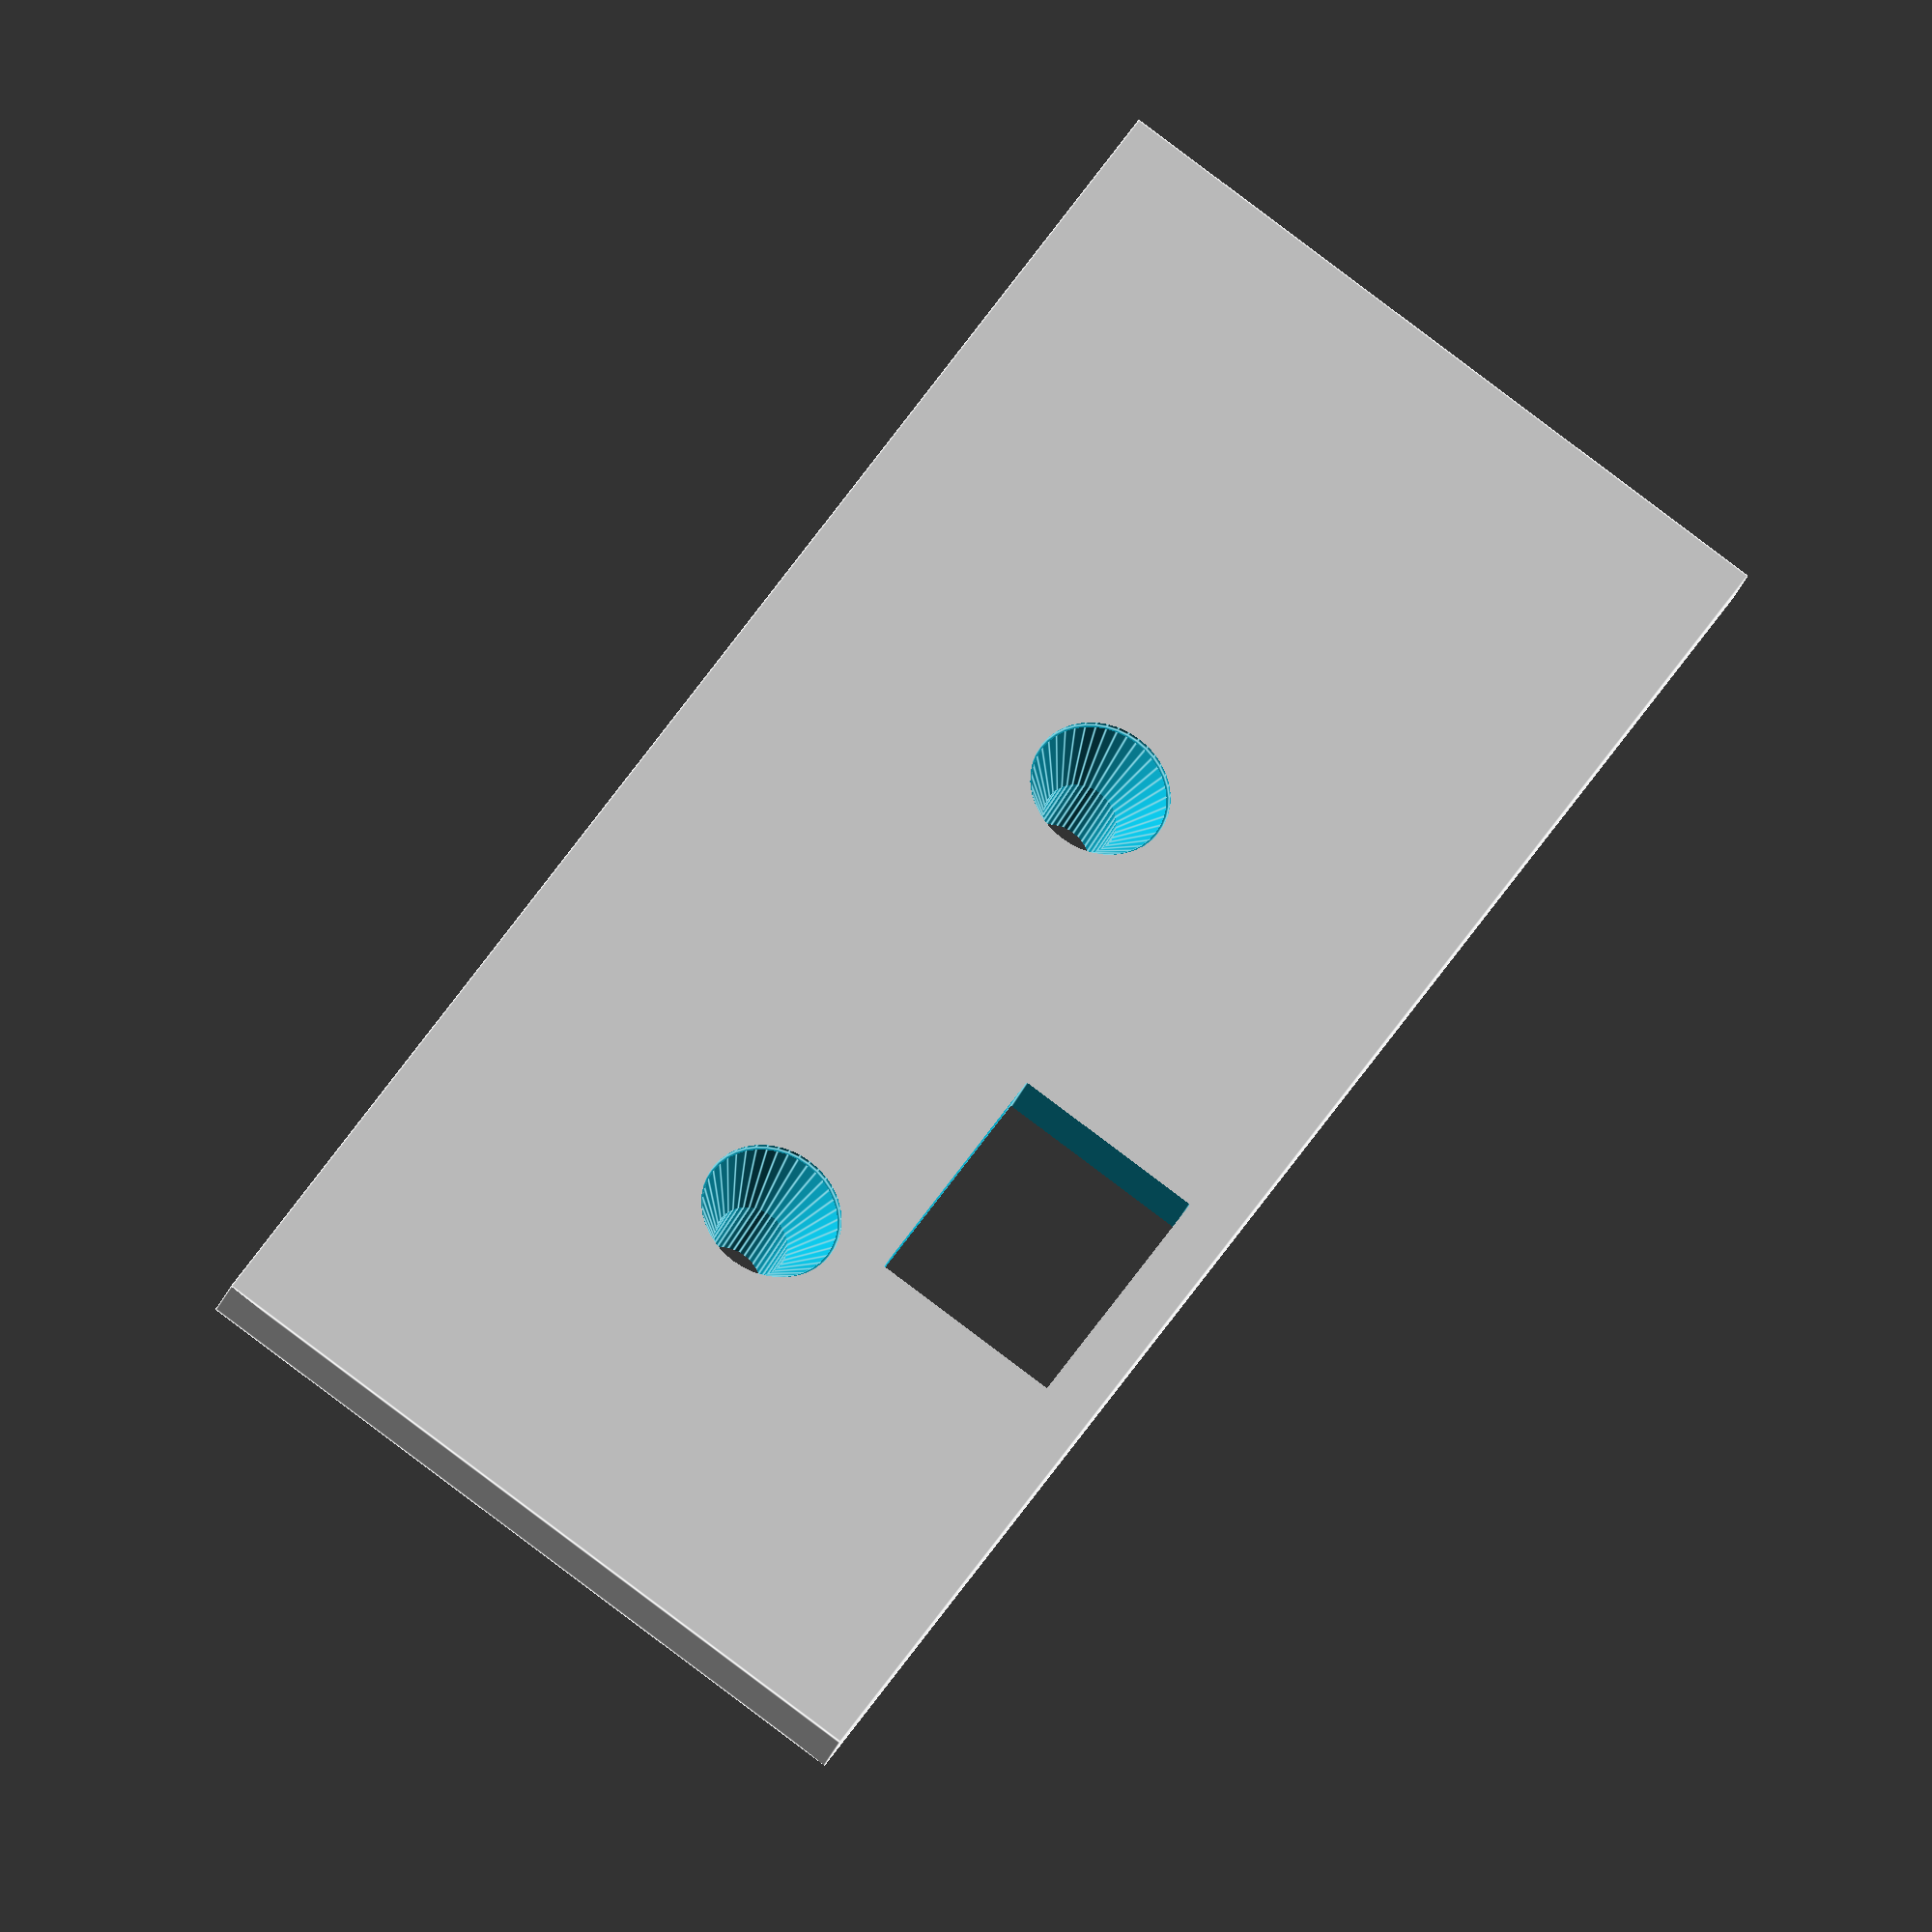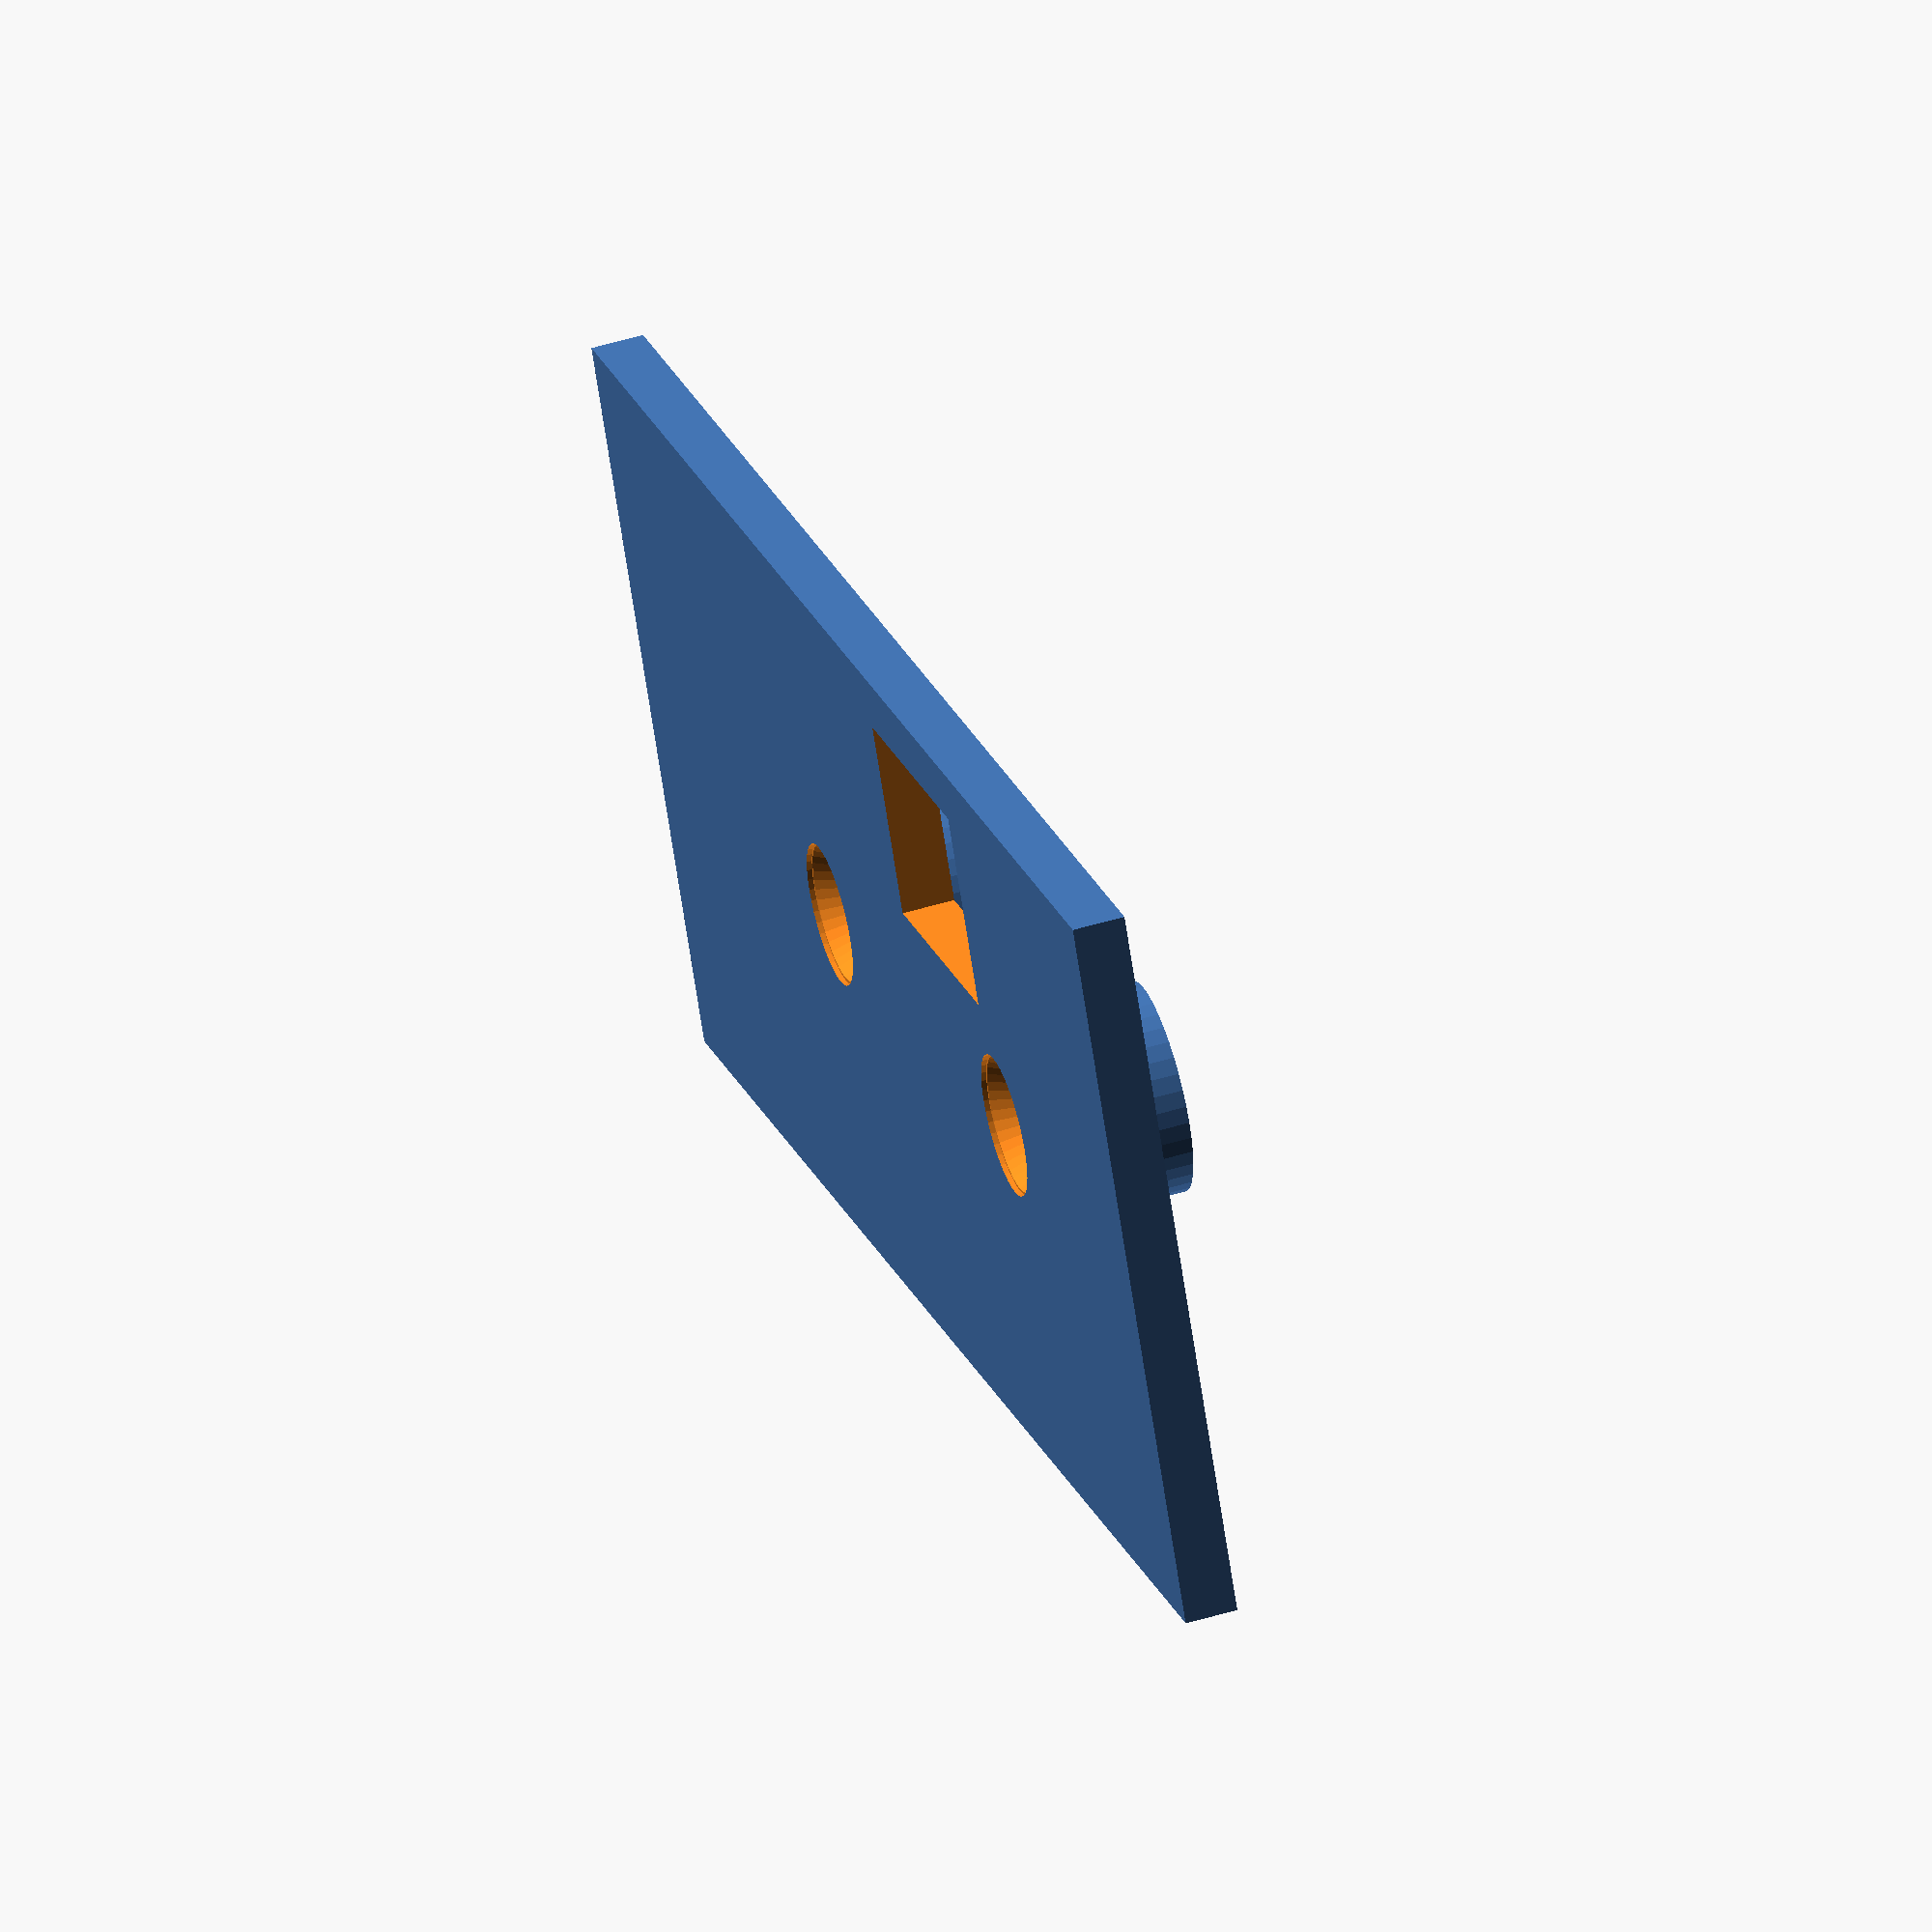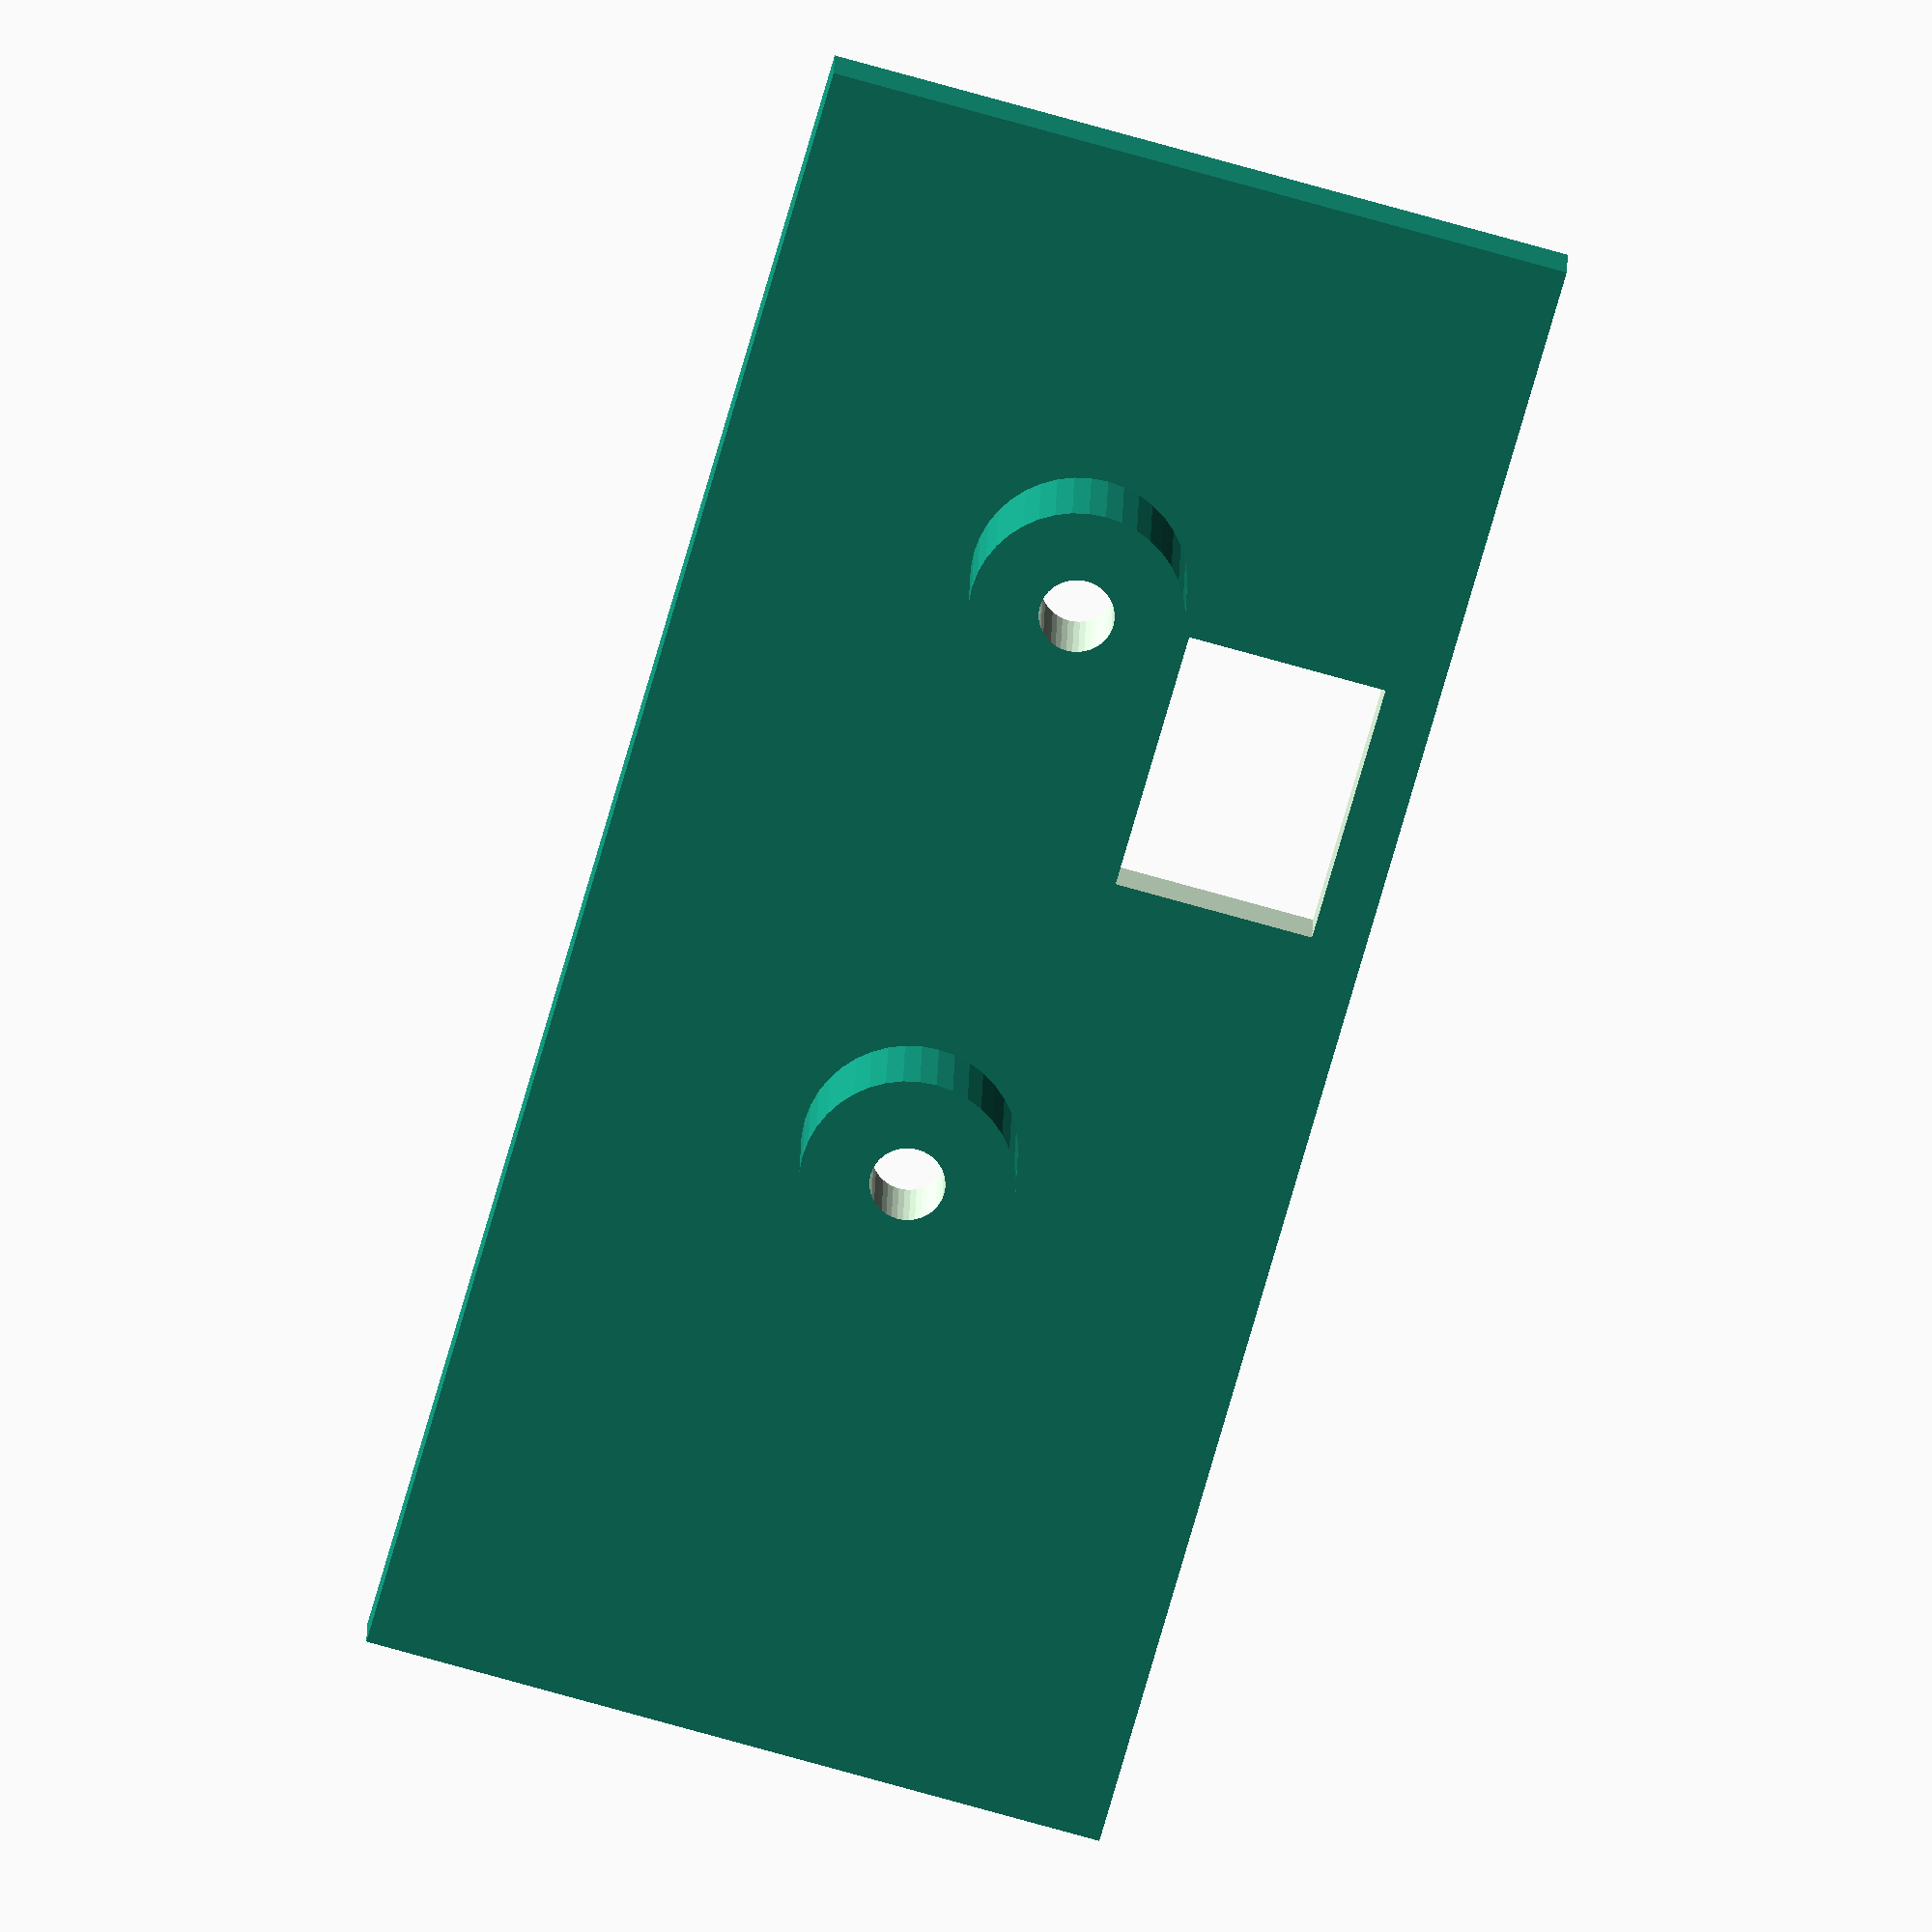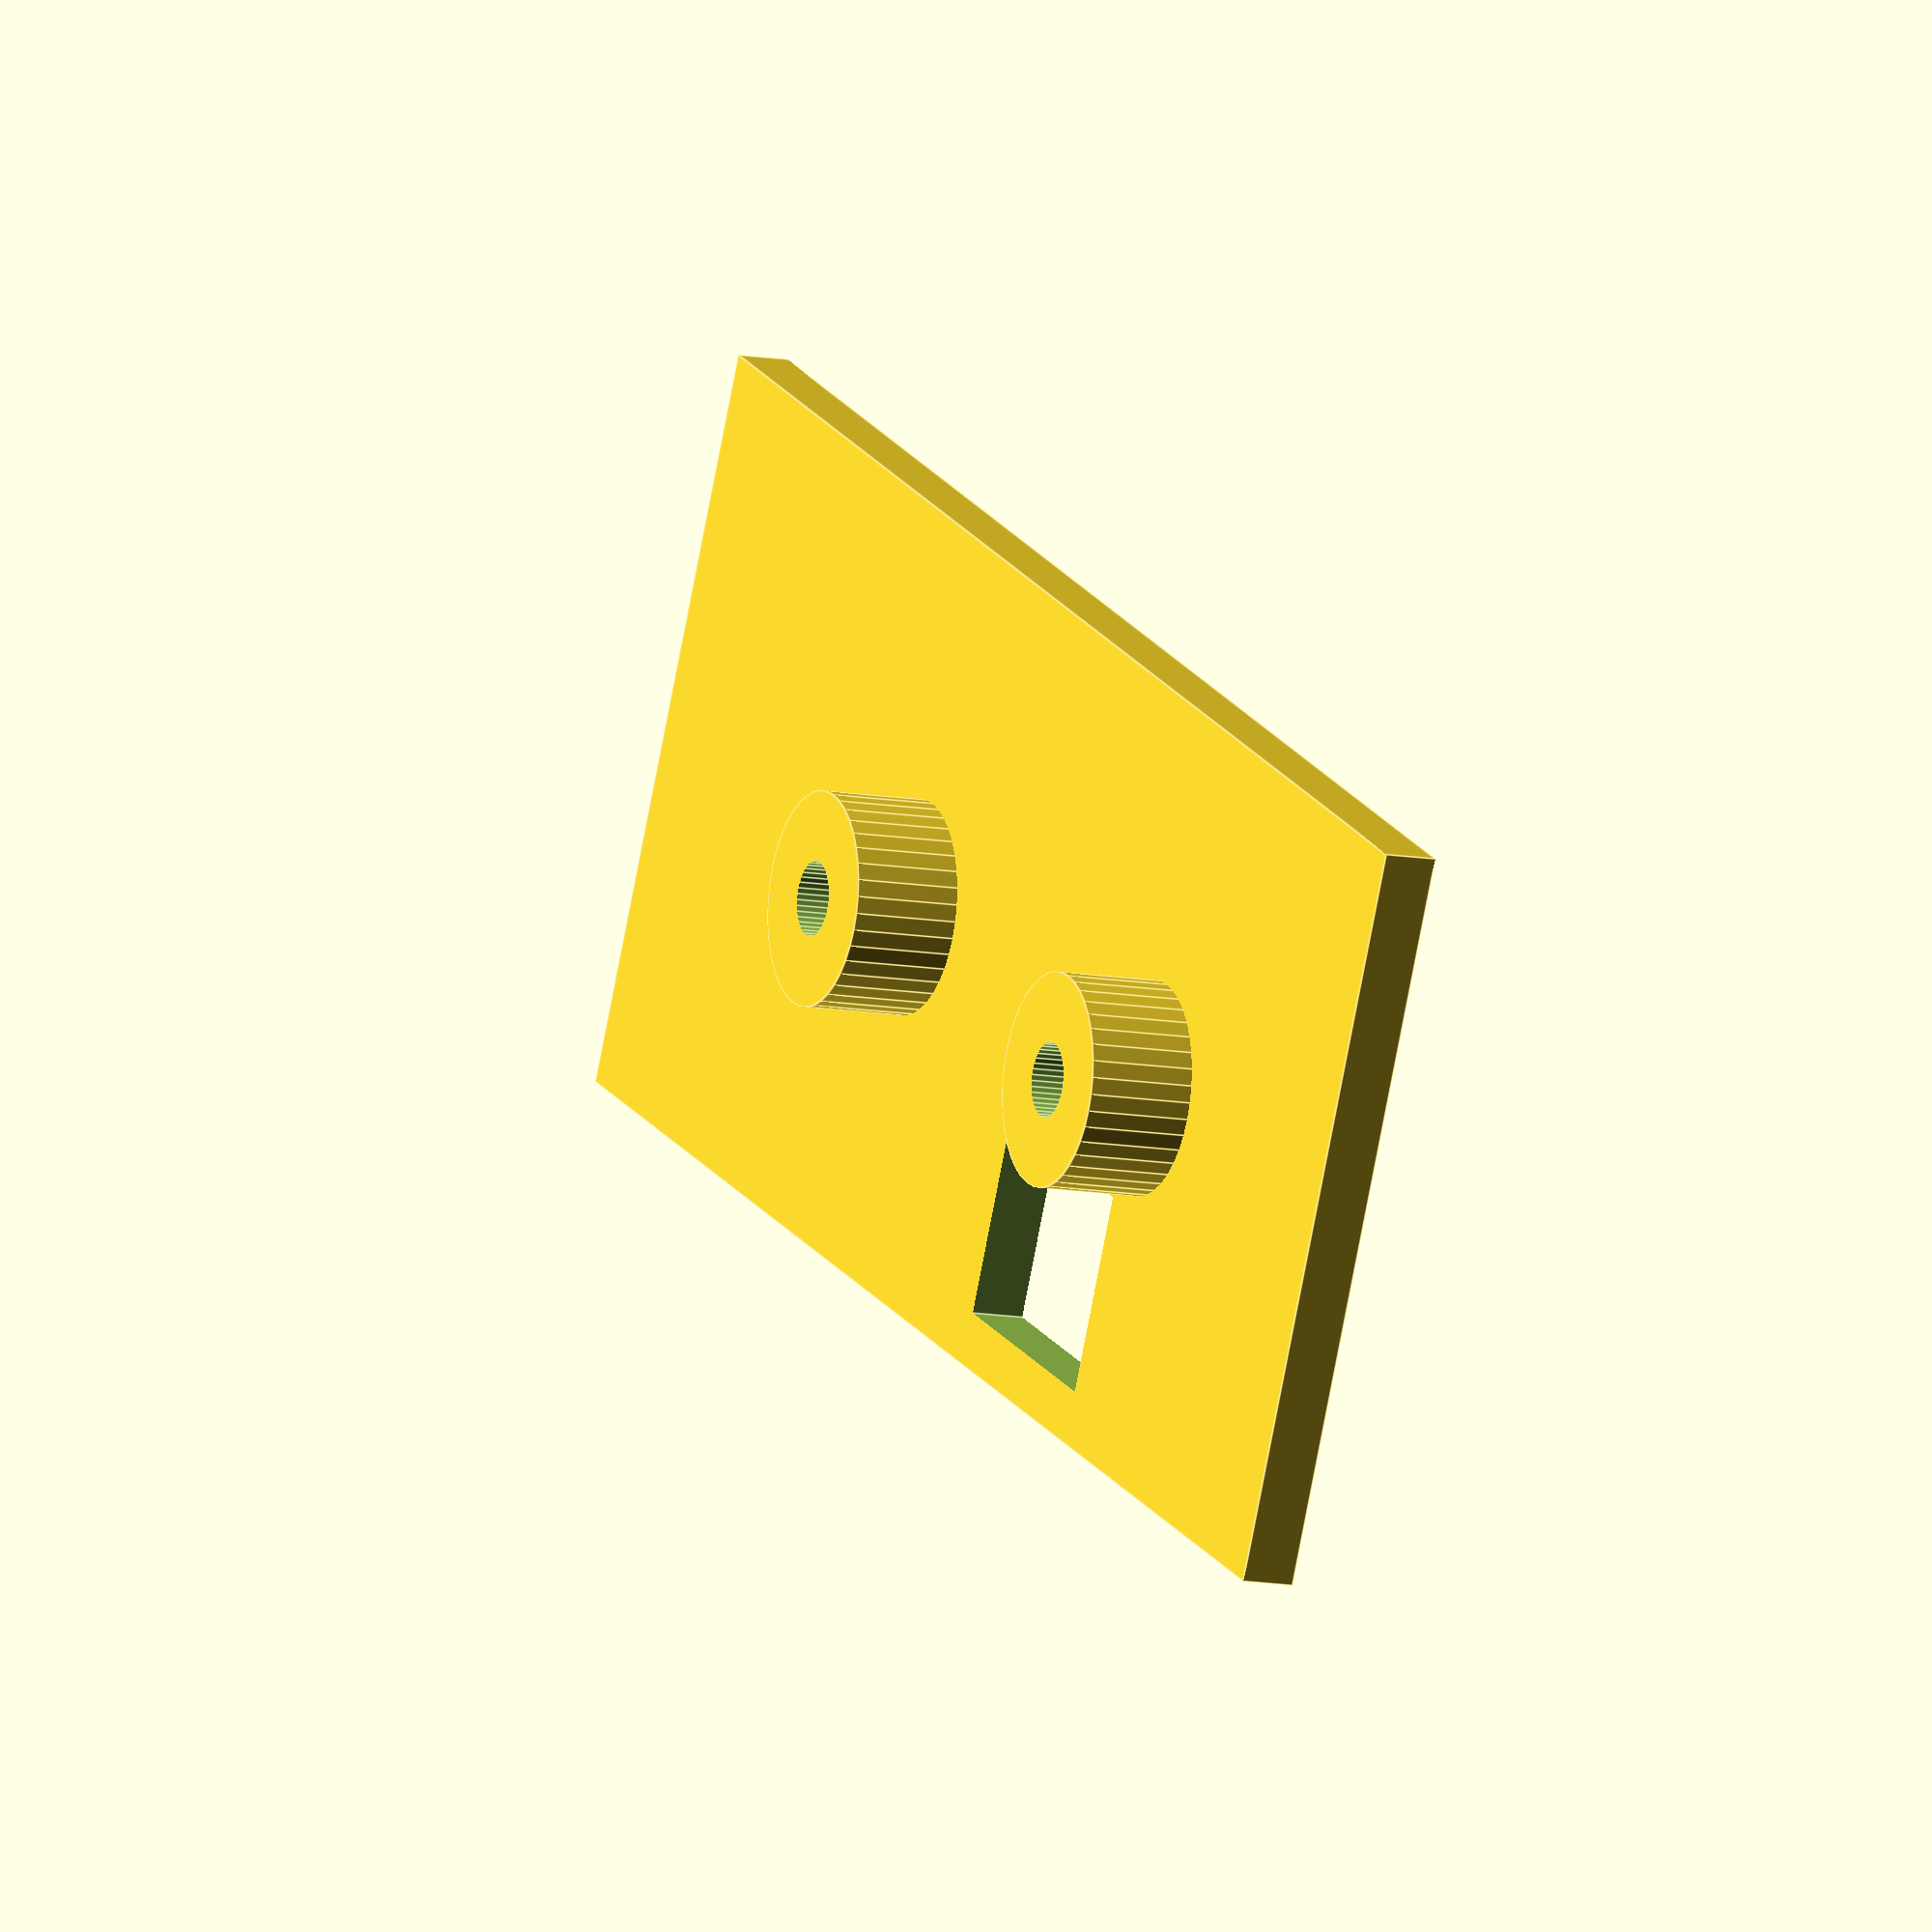
<openscad>
// Insulator for sensor board with mounting for ultrasonic transducer

DualNozzle = false;

$fn=40;
thickness = 2;
holeY=14;
hole1X=16.5;
hole2X=hole1X+23;
transducerY = 4.5;
pillarHeight = (DualNozzle) ? 2.25 : 4.0;
pillarRadius = 4.0;	// use 4.5 if using deep countersinks
overlap=1;

difference() {
	union() {
		// main plate
		cube([63.5,28,thickness]);
		// pillars
		translate([hole1X,holeY,thickness-overlap]) cylinder(h=pillarHeight+overlap,r=pillarRadius);
		translate([hole2X,holeY,thickness-overlap]) cylinder(h=pillarHeight+overlap,r=pillarRadius);
	}
	// screw holes in pillars
	translate([hole1X,holeY,-overlap]) cylinder(h=20,r=1.4);
	translate([hole2X,holeY,-overlap]) cylinder(h=20,r=1.4);
	// countersinks, leaving about 3mm of screw to tap into the heatsink duct
	translate([hole1X,holeY,pillarHeight-3.9]) cylinder(r1=2.65,r2=0,h=5.3);
	translate([hole2X,holeY,pillarHeight-3.9]) cylinder(r1=2.65,r2=0,h=5.3);
	// holes for the screw heads, overlapping the countersinks by 0.1mm
	translate([hole1X,holeY,-overlap]) cylinder(r=2.7,h=pillarHeight-3.8+overlap);
	translate([hole2X,holeY,-overlap]) cylinder(r=2.7,h=pillarHeight-3.8+overlap);
	// cutout to allow in-situ programming
	translate([hole1X+1,holeY+4.5,-overlap]) cube([10,7.5,thickness+2*overlap]);
}
</openscad>
<views>
elev=26.7 azim=236.7 roll=163.2 proj=o view=edges
elev=310.2 azim=28.0 roll=251.6 proj=o view=solid
elev=160.9 azim=285.7 roll=178.9 proj=o view=solid
elev=190.7 azim=26.6 roll=114.8 proj=o view=edges
</views>
